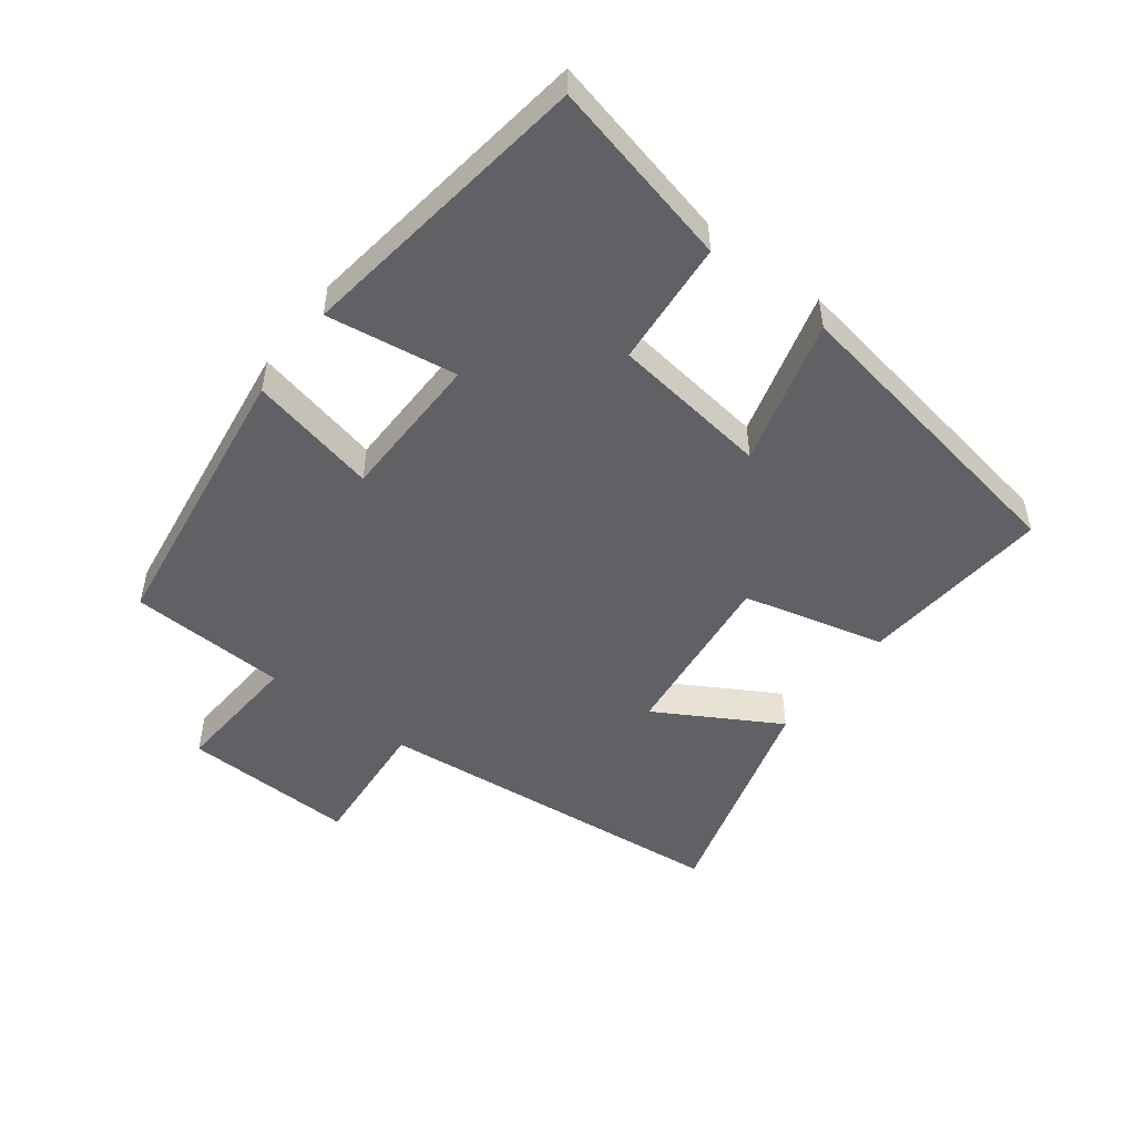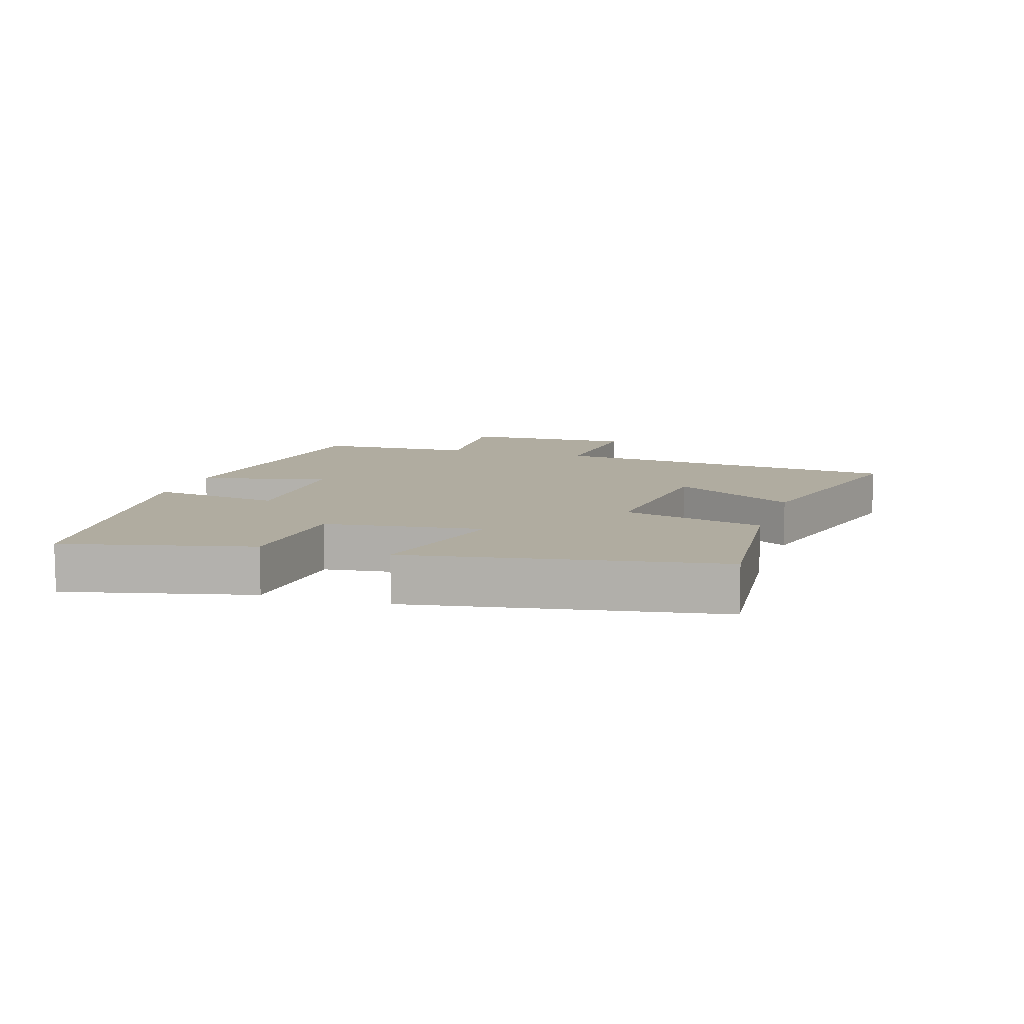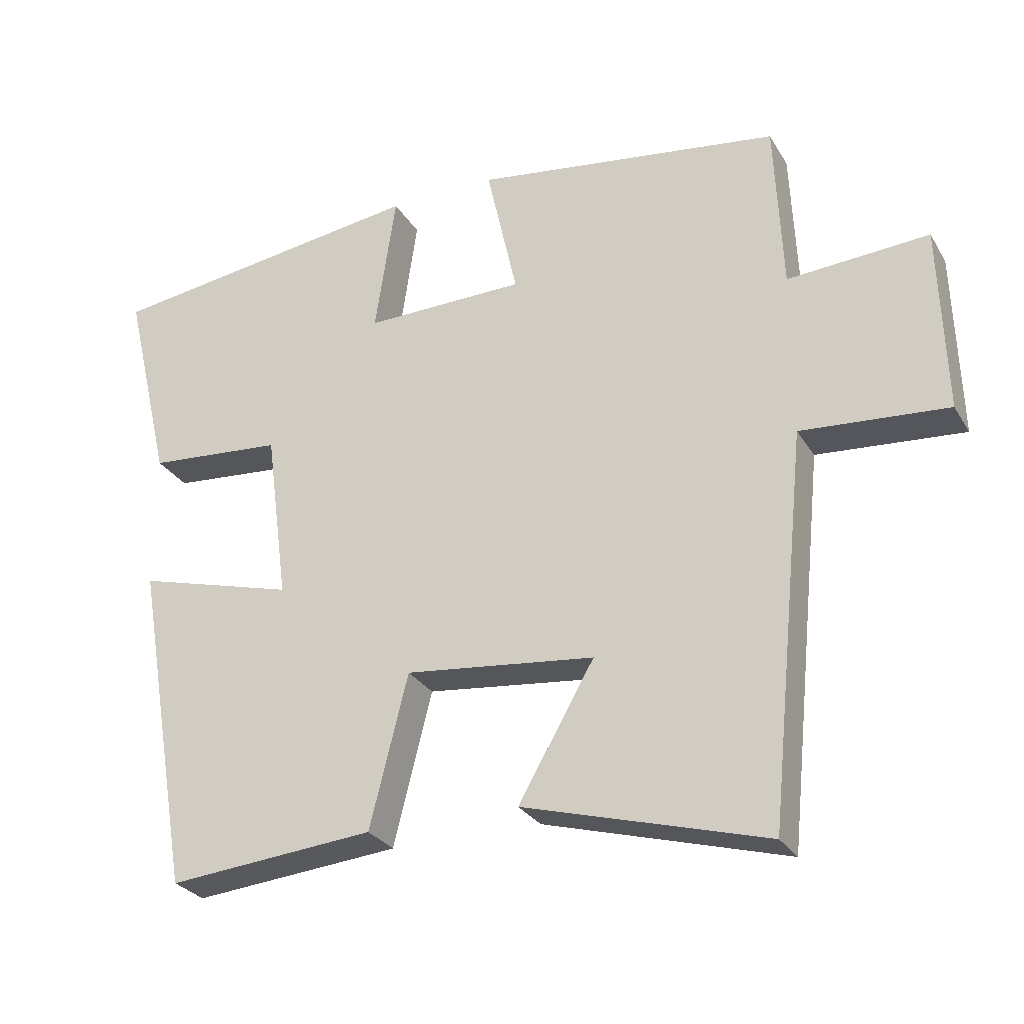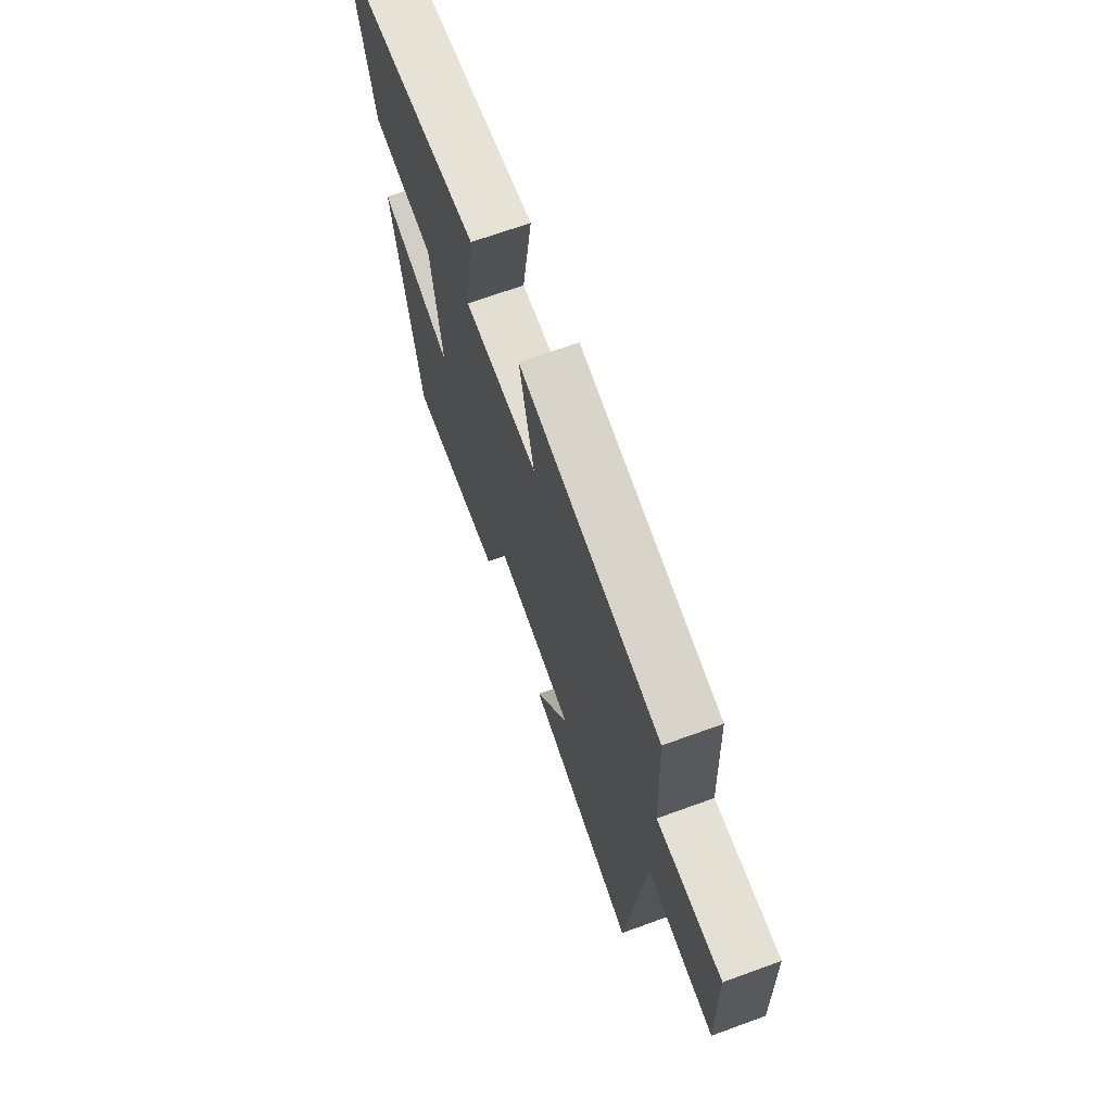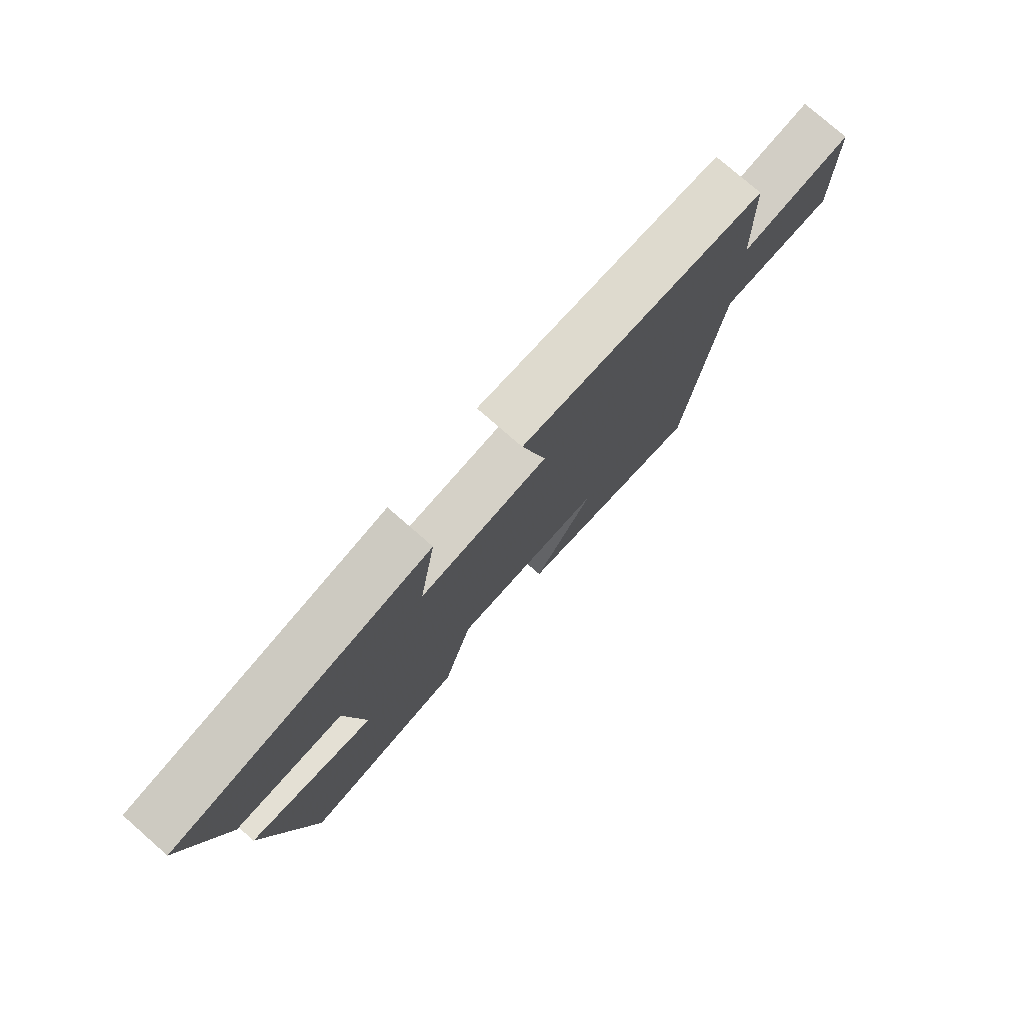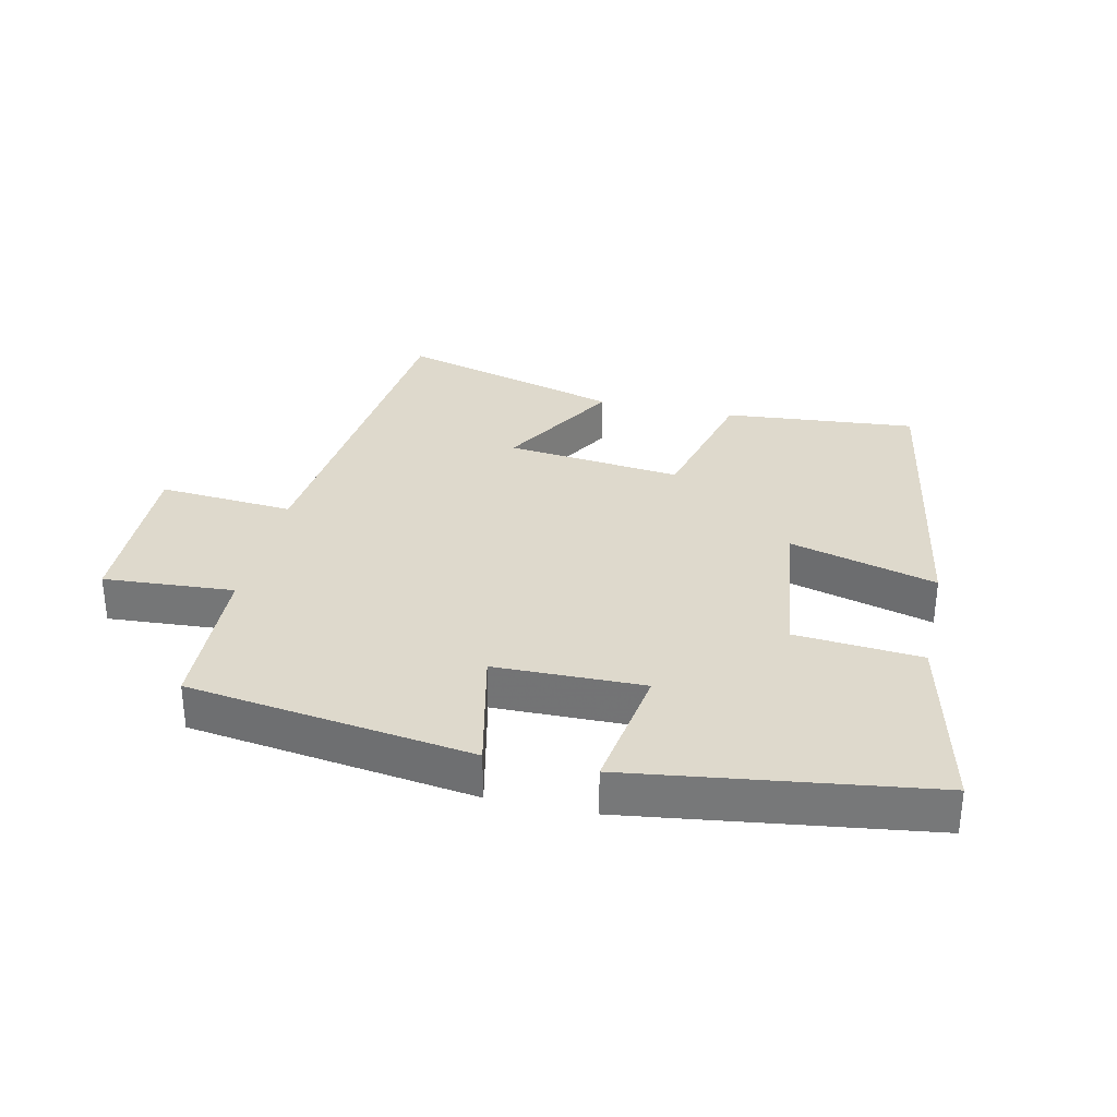
<metadata>
{"format":"obj","ext":"obj","renderer":"f3d","projection":"perspective","resolution":1024,"background":"white","views":[{"elev":-50.1,"azim":52.8,"up":"+Y"},{"elev":9.9,"azim":107.4,"up":"+Y"},{"elev":-28.0,"azim":-154.8,"up":"+Z"},{"elev":68.5,"azim":-110.0,"up":"+Z"},{"elev":78.0,"azim":131.1,"up":"+Z"},{"elev":32.0,"azim":12.7,"up":"+Y"}]}
</metadata>
<code>
v 0.568 0.07 0.436
v 0.5 0.07 0.147
v 0.305 0.07 0.131
v 0.273 0.07 -0.113
v 0.5 0.07 -0.051
v 0.419 0.07 -0.527
v 0.122 0.07 -0.5
v 0.067 0.07 -0.281
v -0.205 0.07 -0.311
v -0.096 0.07 -0.5
v -0.444 0.07 -0.598
v -0.5 0.07 -0.043
v -0.71 0.07 -0.059
v -0.702 0.07 0.209
v -0.5 0.07 0.195
v -0.489 0.07 0.439
v -0.049 0.07 0.5
v -0.093 0.07 0.302
v 0.137 0.07 0.298
v 0.107 0.07 0.5
v 0.568 0 0.436
v 0.5 0 0.147
v 0.305 0 0.131
v 0.273 0 -0.113
v 0.5 0 -0.051
v 0.419 0 -0.527
v 0.122 0 -0.5
v 0.067 0 -0.281
v -0.205 0 -0.311
v -0.096 0 -0.5
v -0.444 0 -0.598
v -0.5 0 -0.043
v -0.71 0 -0.059
v -0.702 0 0.209
v -0.5 0 0.195
v -0.489 0 0.439
v -0.049 0 0.5
v -0.093 0 0.302
v 0.137 0 0.298
v 0.107 0 0.5
f 19 20 1 2
f 18 19 2 3
f 15 16 17 18
f 15 18 3 4
f 12 13 14 15
f 12 15 4
f 9 10 11 12
f 8 9 12 4
f 6 7 8
f 4 5 6 8
f 22 21 40 39
f 23 22 39 38
f 38 37 36 35
f 24 23 38 35
f 35 34 33 32
f 24 35 32
f 32 31 30 29
f 24 32 29 28
f 28 27 26
f 28 26 25 24
f 1 21 22 2
f 2 22 23 3
f 3 23 24 4
f 4 24 25 5
f 5 25 26 6
f 6 26 27 7
f 7 27 28 8
f 8 28 29 9
f 9 29 30 10
f 10 30 31 11
f 11 31 32 12
f 12 32 33 13
f 13 33 34 14
f 14 34 35 15
f 15 35 36 16
f 16 36 37 17
f 17 37 38 18
f 18 38 39 19
f 19 39 40 20
f 20 40 21 1

</code>
